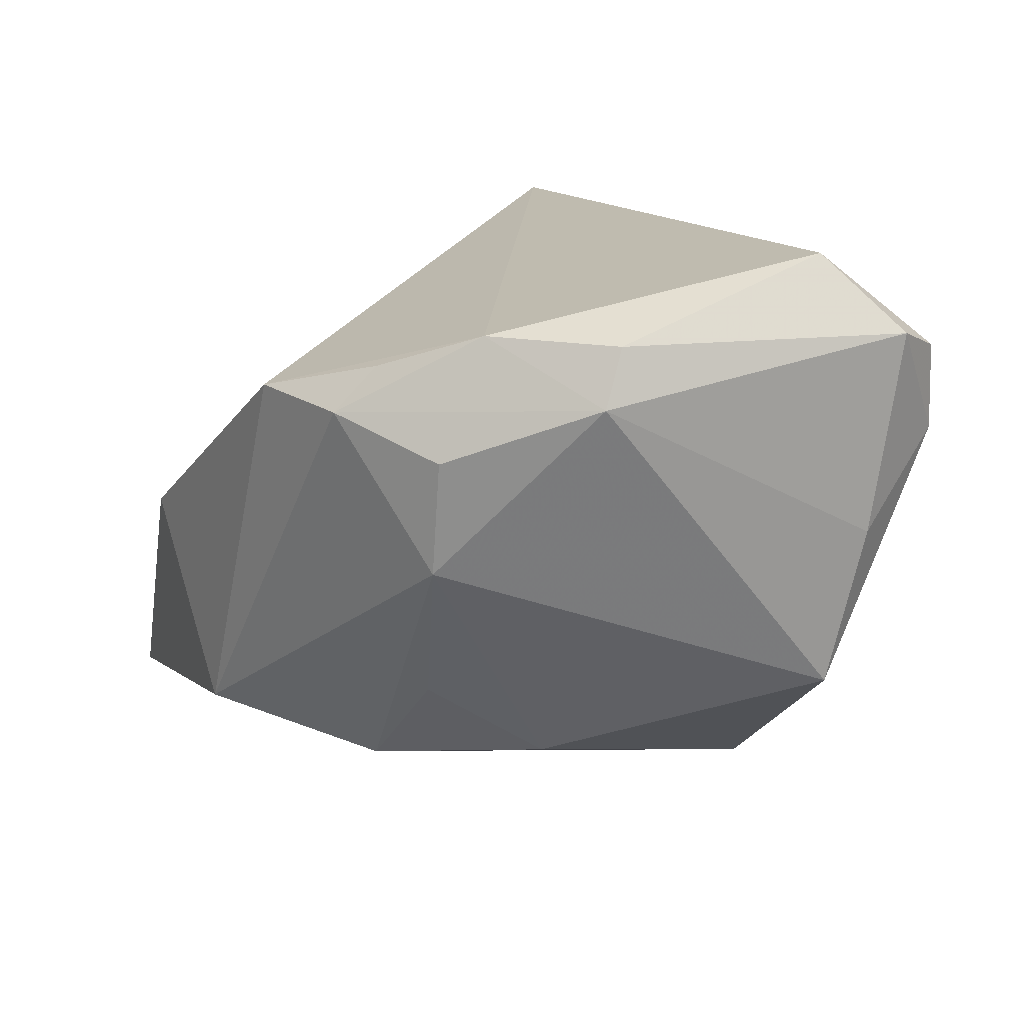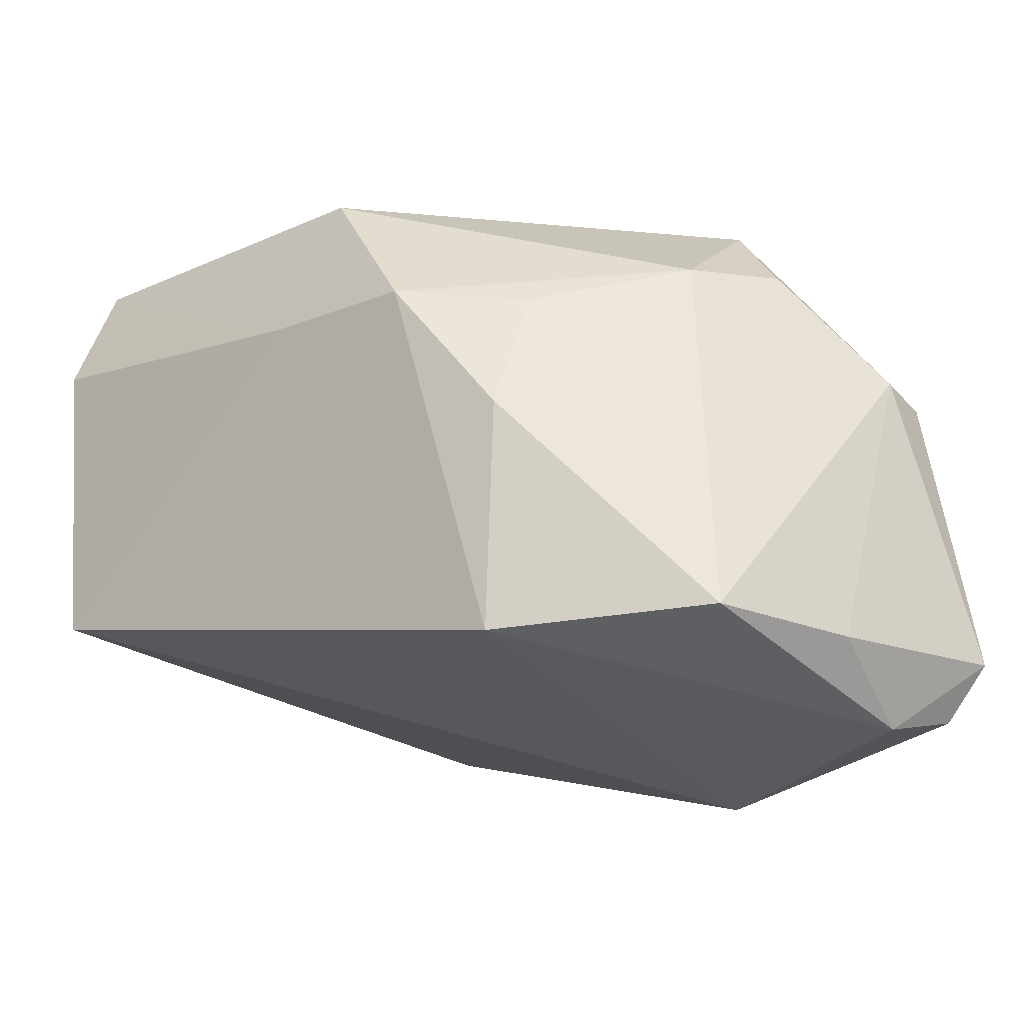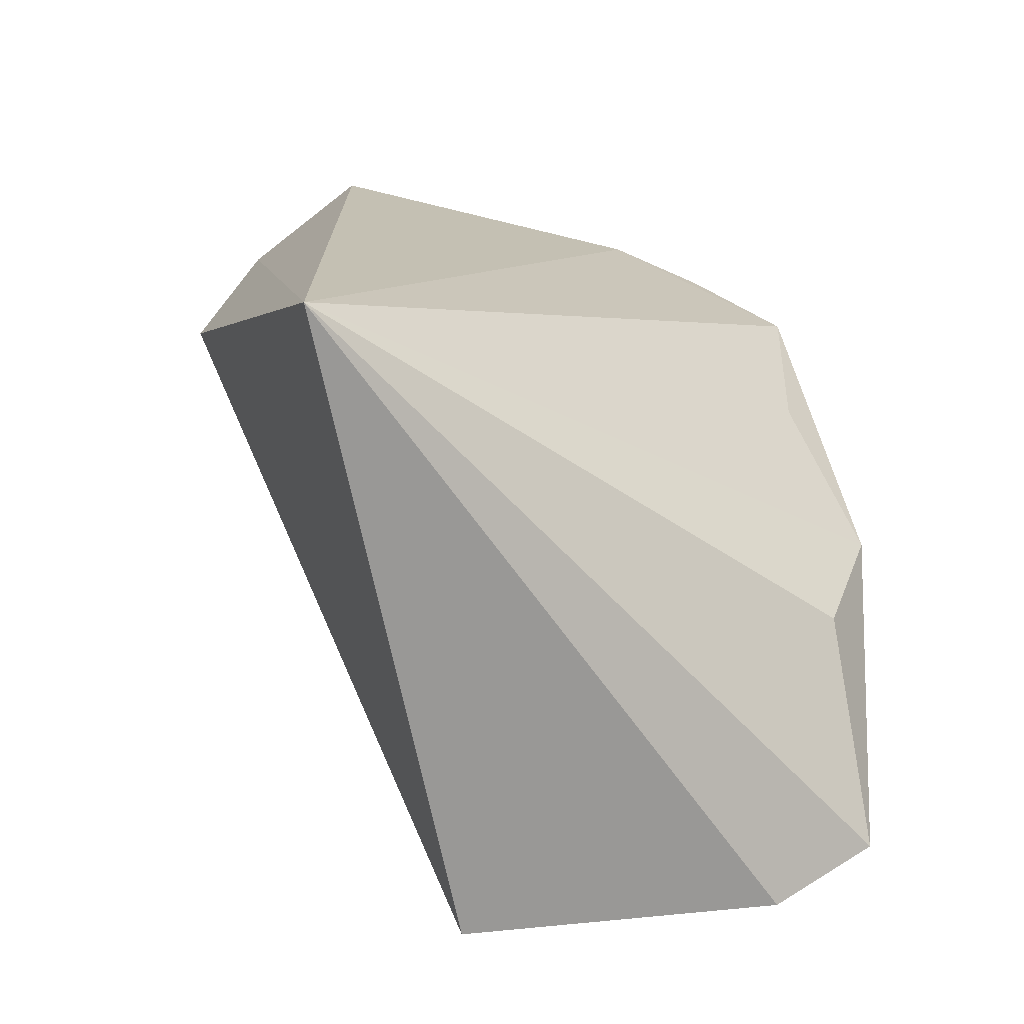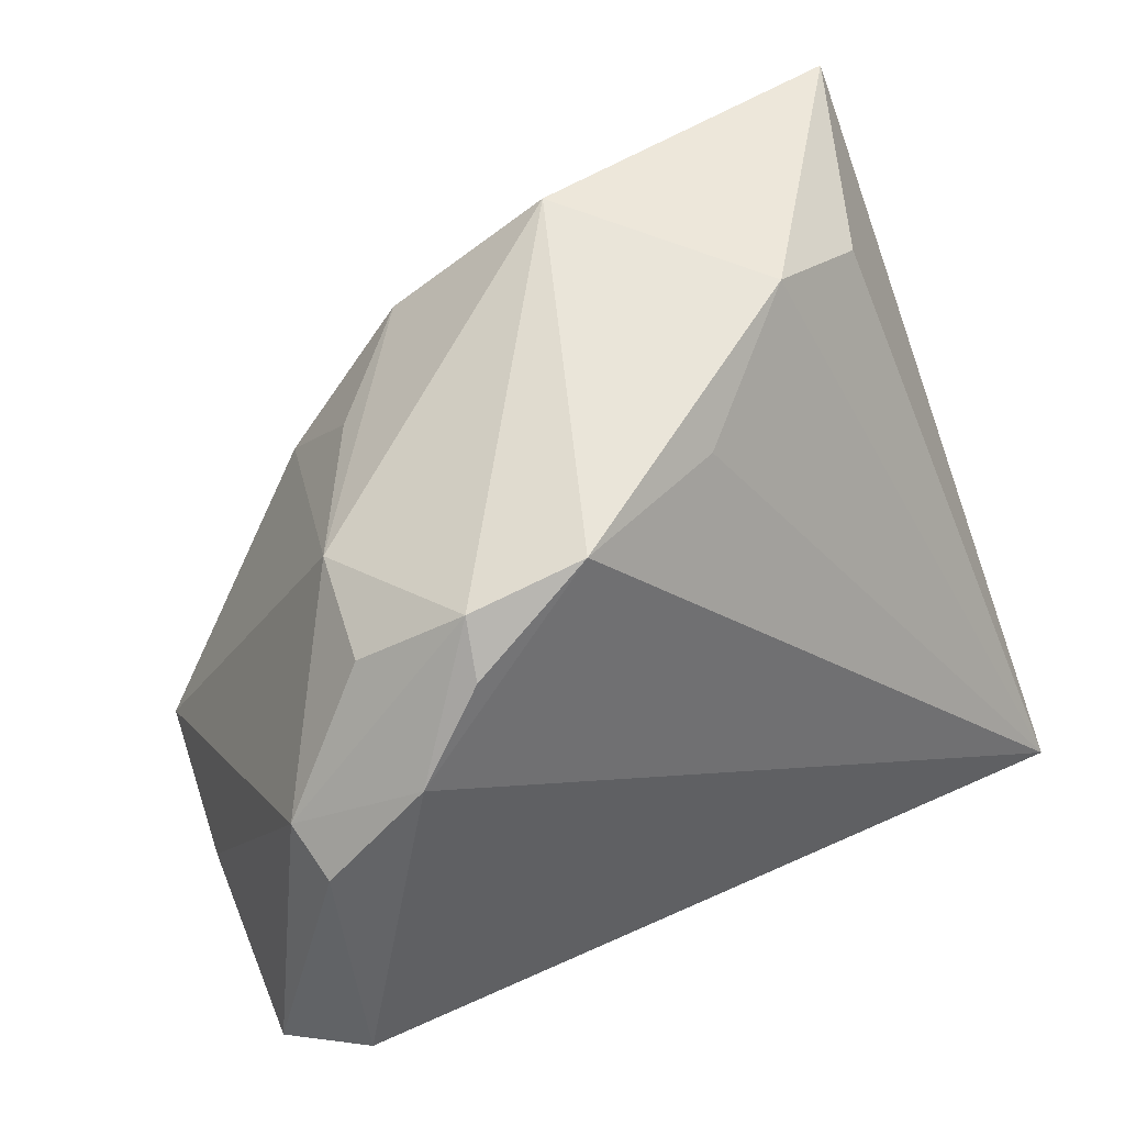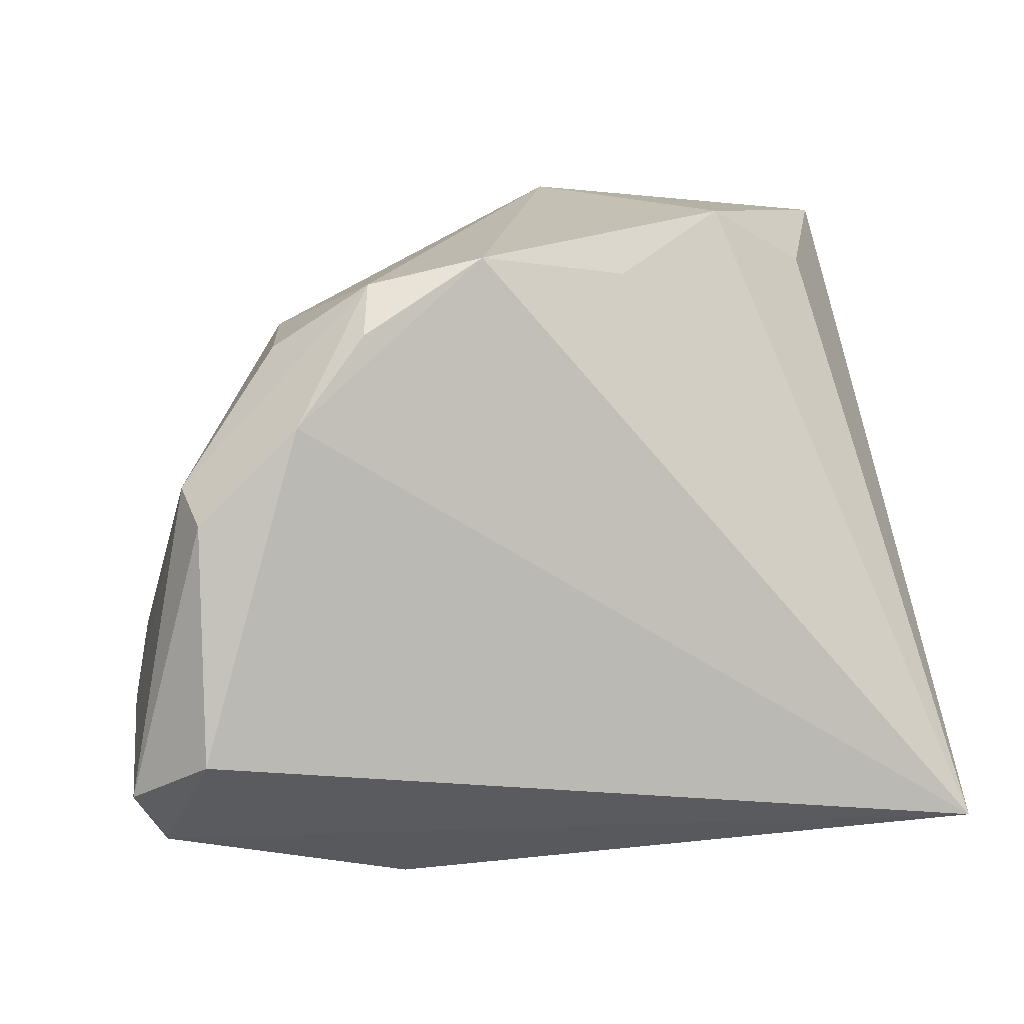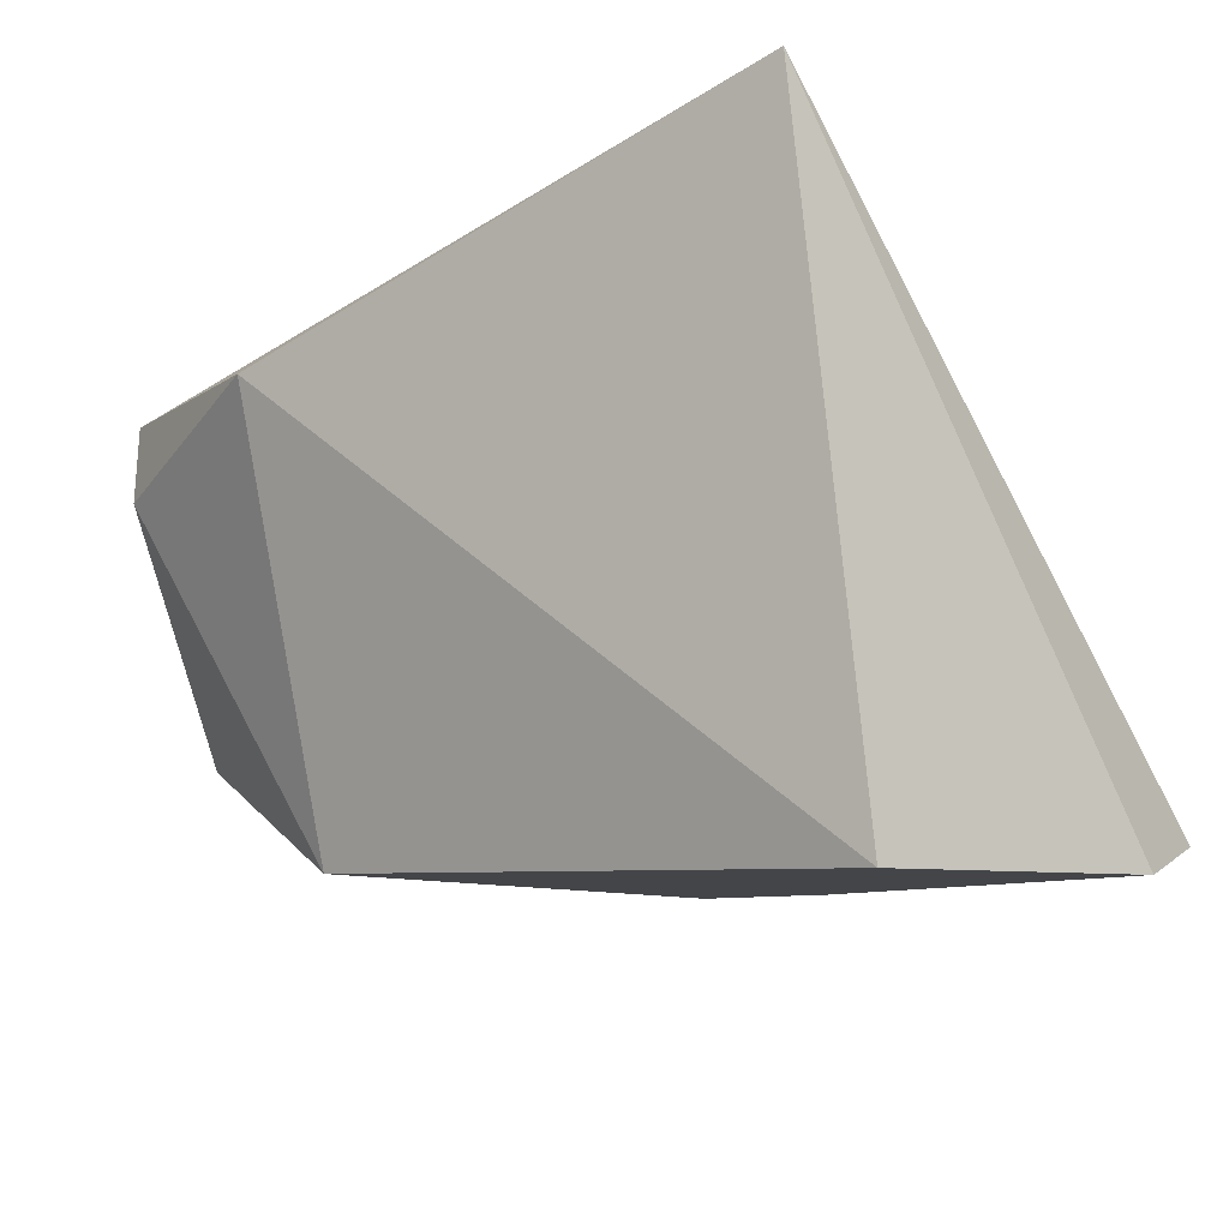
<metadata>
{"format":"obj","ext":"obj","renderer":"f3d","projection":"perspective","resolution":1024,"background":"white","views":[{"elev":13.0,"azim":-119.6,"up":"+Z"},{"elev":-7.6,"azim":-133.7,"up":"+Y"},{"elev":15.5,"azim":78.7,"up":"+Z"},{"elev":58.3,"azim":-29.0,"up":"+Y"},{"elev":18.4,"azim":-14.4,"up":"+Y"},{"elev":-18.2,"azim":41.5,"up":"+Z"}]}
</metadata>
<code>
v 0.008305 0.02132 -0.03044
v -0.04783 -0.01469 -0.01458
v 0.04757 0.02006 -0.03436
v -0.02435 0.03484 0.01693
v -0.03439 0.02727 0.01221
v -0.05359 -0.01984 0.02535
v -0.04595 0.01359 0.01862
v -0.04987 -0.02646 0.02316
v -0.03401 0.02153 0.02555
v -0.01009 0.02335 -0.02792
v -0.05103 -0.01751 0.003054
v 0.04002 -0.01376 -0.03829
v -0.02151 -0.03647 0.01837
v 0.03503 0.02982 -0.006001
v -0.0117 0.03746 0.01835
v 0.04414 -0.02989 0.03367
v 0.04537 0.03139 -0.02934
v 0.02241 0.03746 -0.001456
v 0.006039 0.03746 -0.02298
v -0.02463 0.008774 -0.02579
v -0.04624 -0.01348 0.03367
v -0.02717 -0.01719 -0.02941
v 0.006797 0.03317 0.0113
v -0.03171 0.02672 -0.0005833
v -0.0216 0.02221 -0.01714
v -0.02583 0.03035 0.02188
v -0.04896 -0.02741 0.01363
v -0.045 0.01108 0.02506
f 3 16 12
f 13 12 16
f 3 12 1
f 12 10 1
f 16 14 18
f 8 21 6
f 16 21 8
f 8 13 16
f 6 21 28
f 28 7 6
f 23 15 16
f 16 18 23
f 23 18 15
f 15 18 19
f 10 24 19
f 22 10 12
f 22 20 10
f 12 13 22
f 15 19 4
f 4 19 24
f 10 20 25
f 25 24 10
f 20 24 25
f 17 19 18
f 17 18 14
f 3 1 17
f 17 16 3
f 17 14 16
f 17 1 10
f 10 19 17
f 13 8 27
f 27 22 13
f 27 8 6
f 11 27 6
f 6 7 11
f 5 24 7
f 7 4 5
f 5 4 24
f 15 4 26
f 7 28 9
f 9 4 7
f 9 26 4
f 9 28 21
f 9 21 16
f 16 15 9
f 15 26 9
f 22 27 2
f 27 11 2
f 20 22 2
f 2 24 20
f 7 24 2
f 2 11 7

</code>
